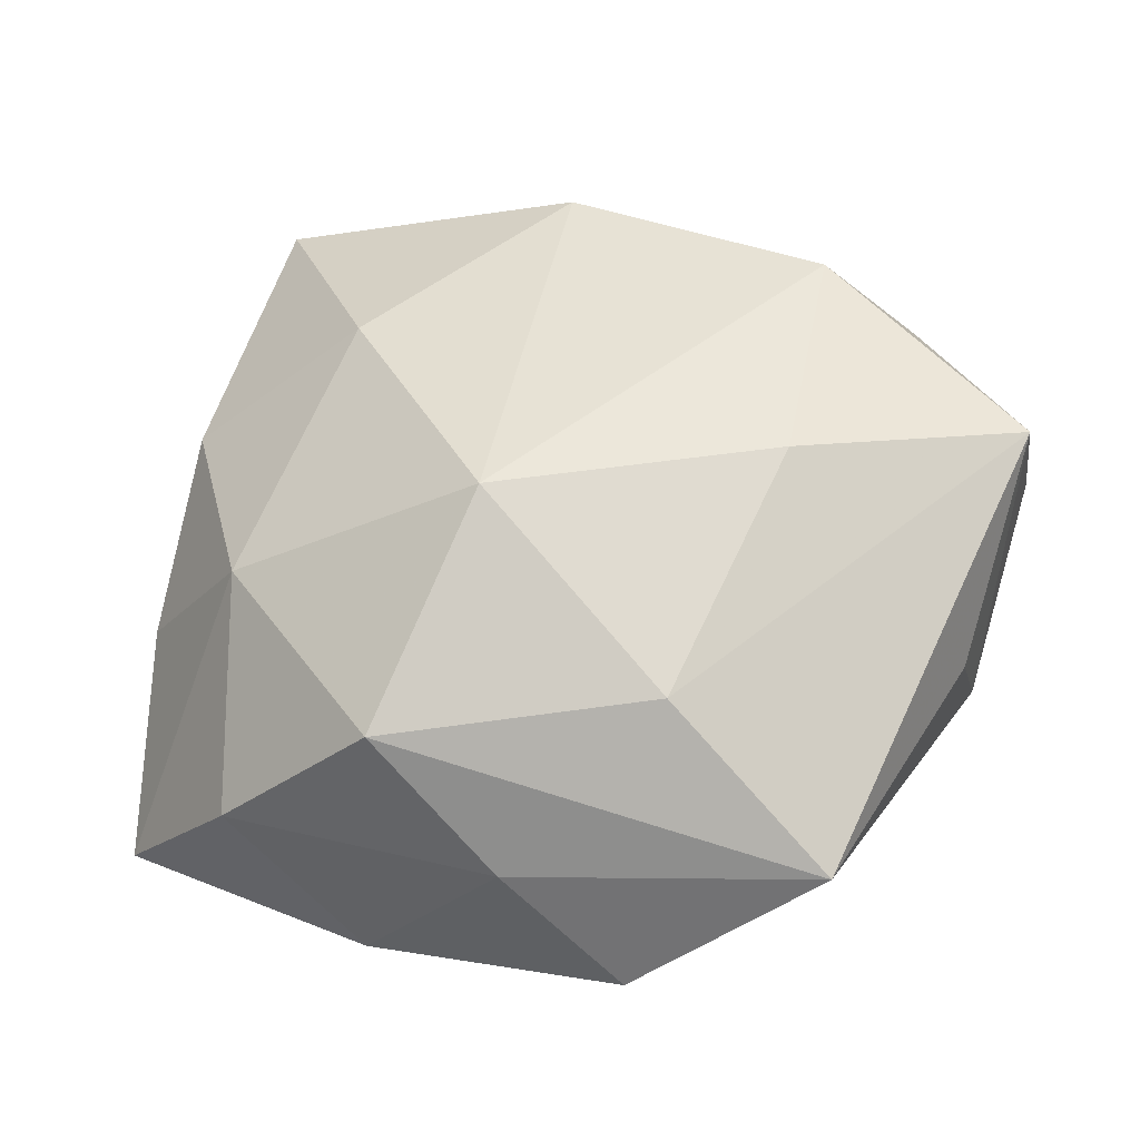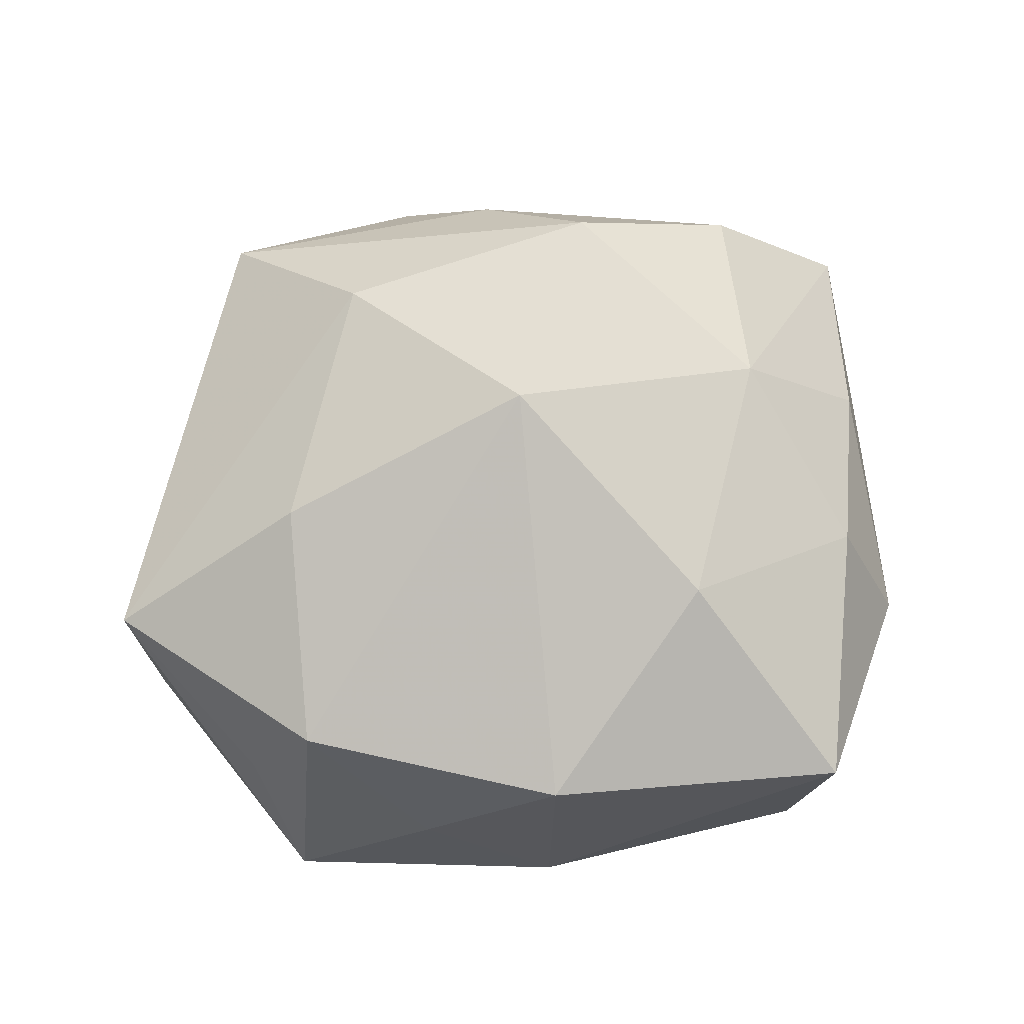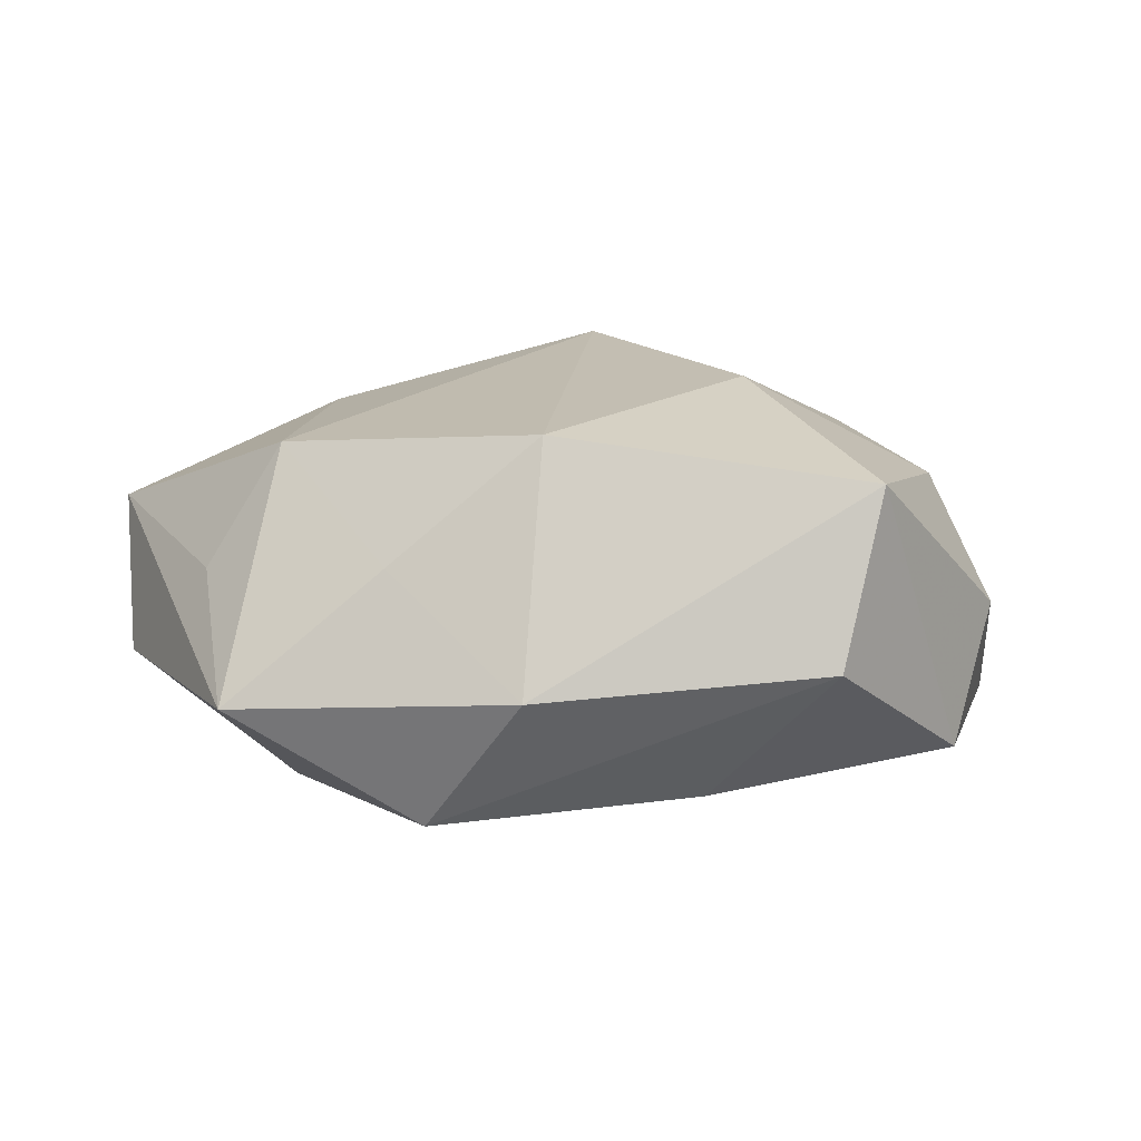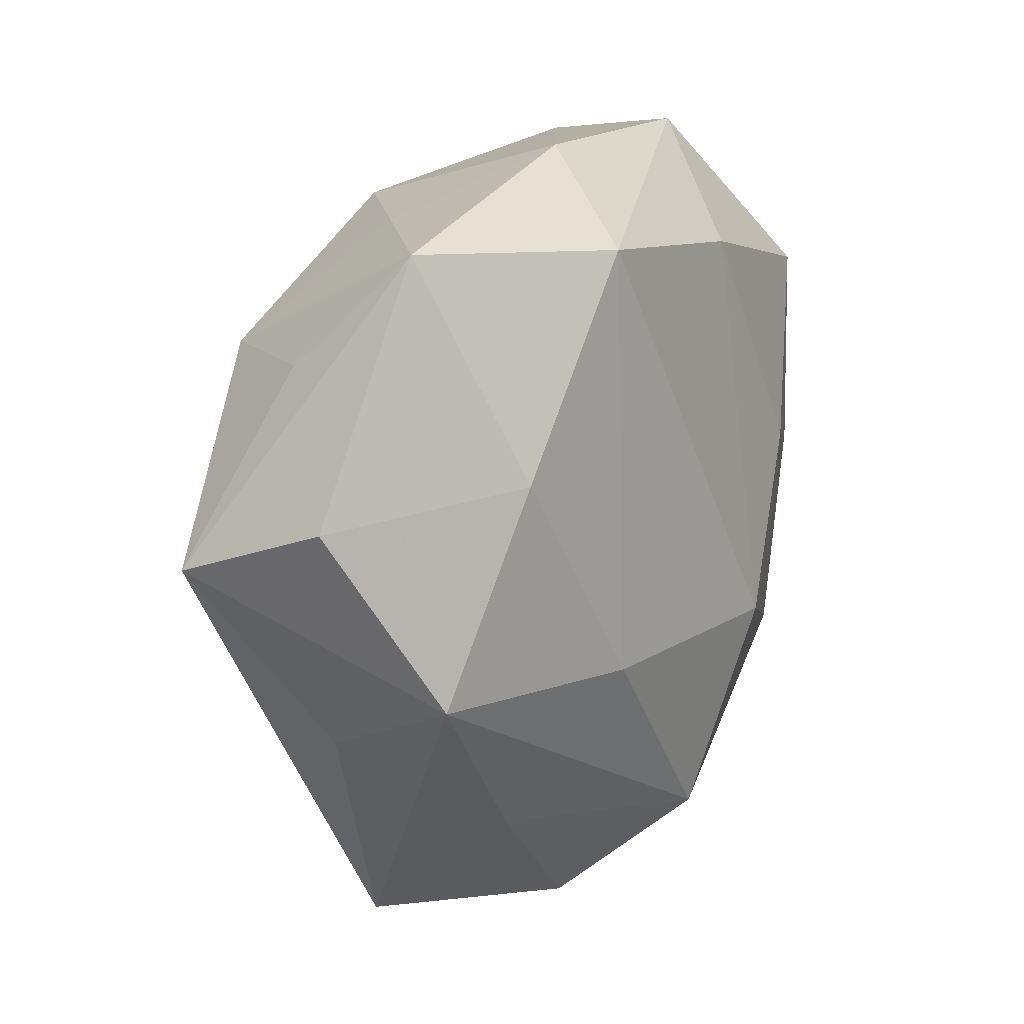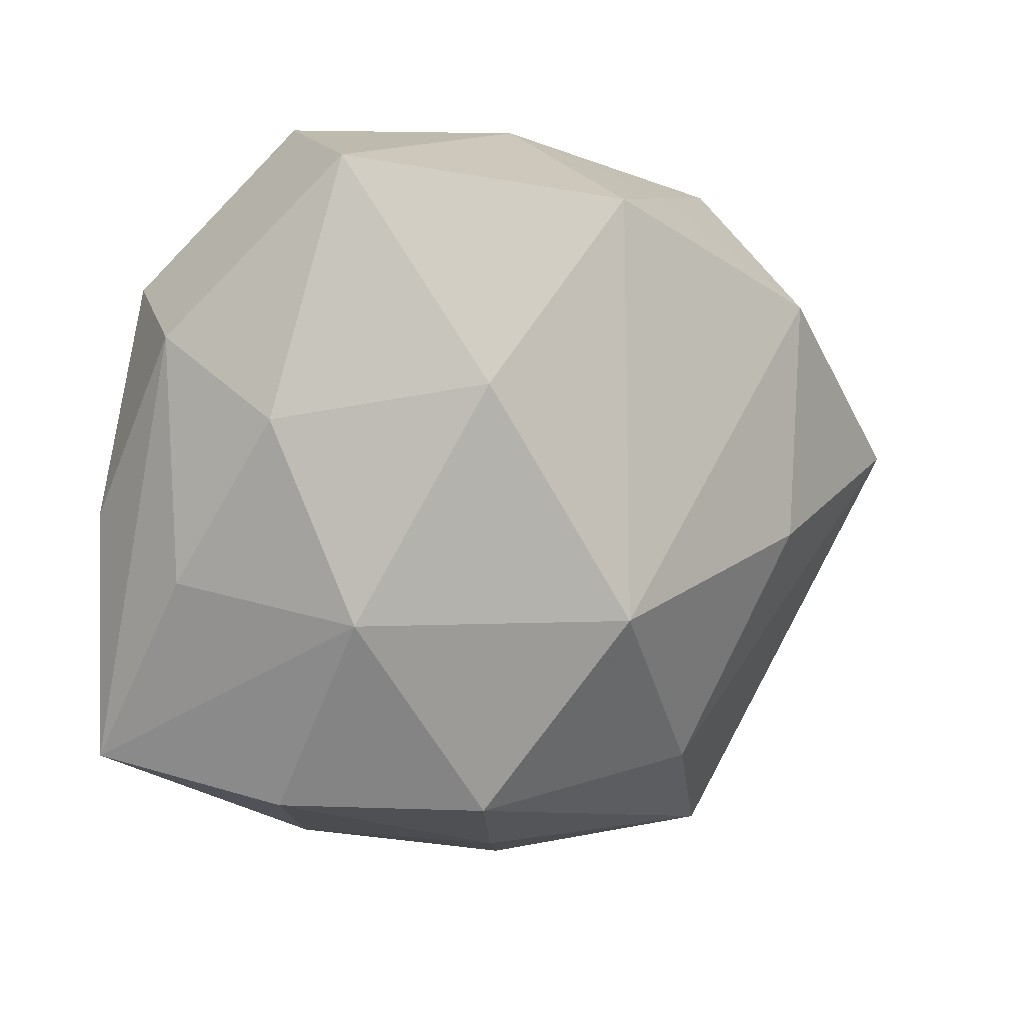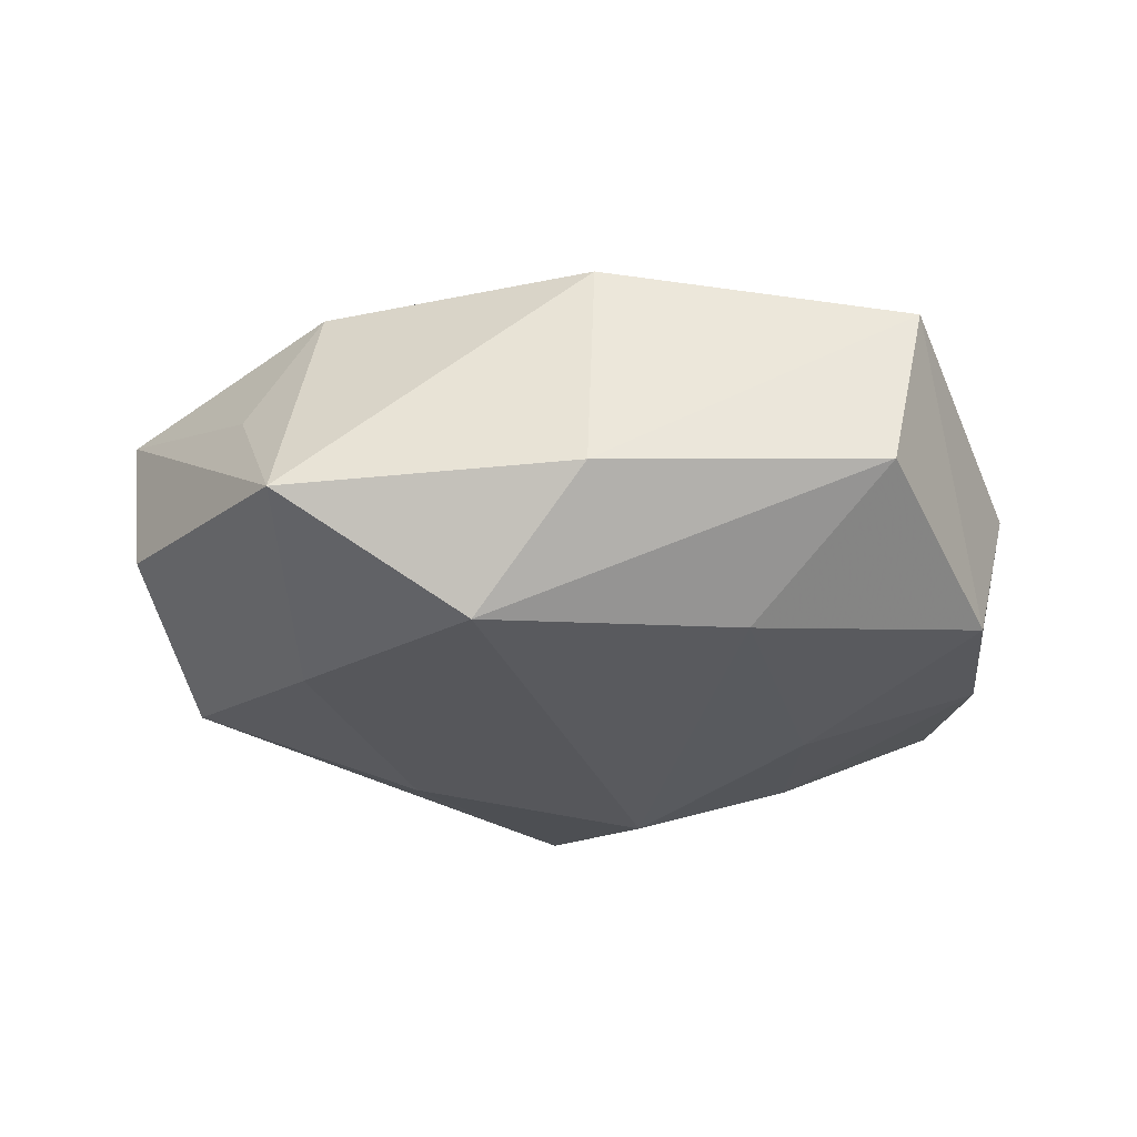
<metadata>
{"format":"obj","ext":"obj","renderer":"f3d","projection":"perspective","resolution":1024,"background":"white","views":[{"elev":-34.8,"azim":12.5,"up":"+Y"},{"elev":78.8,"azim":166.1,"up":"+Z"},{"elev":4.7,"azim":178.1,"up":"+Z"},{"elev":14.5,"azim":122.0,"up":"+Y"},{"elev":9.5,"azim":-33.8,"up":"+Y"},{"elev":-25.3,"azim":169.8,"up":"+Z"}]}
</metadata>
<code>
v 0.02758 -0.01202 -0.0009453
v -0.002137 -0.02356 -0.01357
v 0.004772 0.02811 -0.005107
v 0.01127 0.02183 -0.01417
v 0.02125 0.01449 0.01151
v -0.007767 0.02008 -0.01253
v 0.003067 -0.03127 -0.004759
v -0.01879 -0.0129 -0.01169
v -0.01 -0.0211 0.01338
v -0.005967 -0.008137 -0.01713
v -0.01494 -0.02636 -0.004887
v -0.01593 0.02841 -0.003265
v 0.02497 0.02254 -0.006083
v -0.03057 -6.32e-06 -0.007566
v 0.003337 0.02338 0.01218
v -0.03246 -0.01752 -0.00444
v -0.01586 0.003667 -0.01413
v -0.01116 0.01091 0.01602
v 0.00943 -0.02008 0.01219
v -0.02552 0.01646 -0.009748
v 0.02655 0.01442 0.002719
v 0.01805 -0.02895 0.002558
v 0.0331 0.004709 -0.004051
v 0.01833 -0.003079 0.01424
v -0.003434 -0.02713 0.004235
v 0.01383 0.02302 0.003348
v -0.001235 -0.006736 0.01946
v -0.02941 -0.003579 0.00294
v -0.0225 -0.02068 0.00497
v 0.01607 -0.02043 -0.007897
v -0.0249 0.008587 0.009036
v -0.02847 0.01385 0.0001432
v 0.01104 -0.008816 -0.01487
v -0.02032 -0.006103 0.01257
v 0.02753 -0.008193 -0.01037
v 0.02095 0.006708 -0.01299
v -0.01887 0.02681 0.009049
v 0.03386 0.0008476 0.007174
f 23 38 35
f 5 38 21
f 5 26 15
f 5 15 27
f 27 15 18
f 3 4 12
f 3 15 26
f 12 20 37
f 18 15 37
f 37 3 12
f 15 3 37
f 6 4 10
f 12 4 6
f 6 20 12
f 1 38 22
f 22 35 1
f 1 35 38
f 23 35 36
f 30 35 22
f 30 2 35
f 33 2 10
f 35 2 33
f 33 36 35
f 10 4 33
f 4 36 33
f 7 30 22
f 2 30 7
f 22 38 19
f 34 27 18
f 16 29 34
f 4 3 13
f 13 3 26
f 23 36 13
f 13 36 4
f 13 38 23
f 13 21 38
f 13 26 5
f 5 21 13
f 16 14 8
f 8 2 16
f 10 2 8
f 17 14 20
f 17 6 10
f 20 6 17
f 10 8 17
f 17 8 14
f 20 14 32
f 32 37 20
f 32 14 16
f 11 29 16
f 16 2 11
f 2 7 11
f 24 19 38
f 27 19 24
f 24 38 5
f 5 27 24
f 25 7 22
f 29 11 25
f 25 11 7
f 9 19 27
f 9 34 29
f 27 34 9
f 29 25 9
f 22 19 9
f 9 25 22
f 16 34 28
f 28 32 16
f 37 32 31
f 32 28 31
f 31 28 34
f 18 37 31
f 31 34 18

</code>
